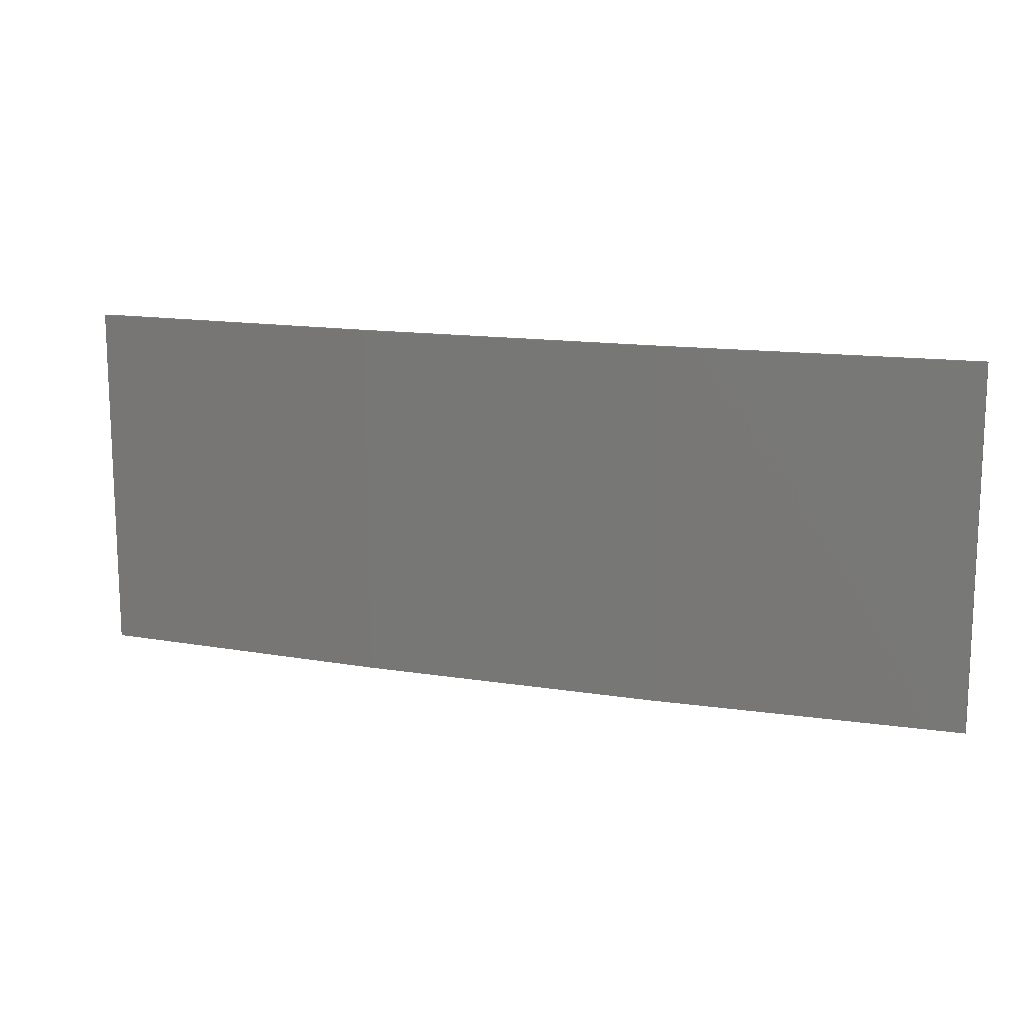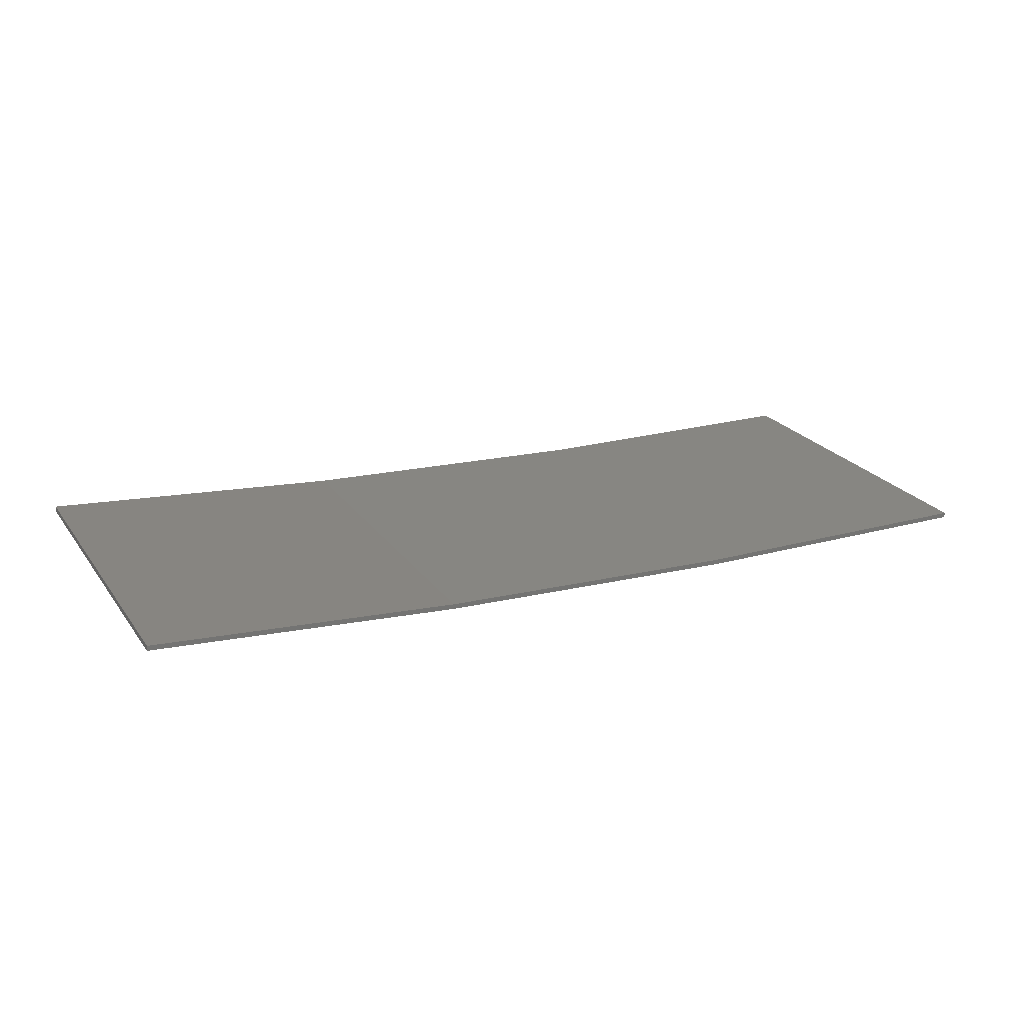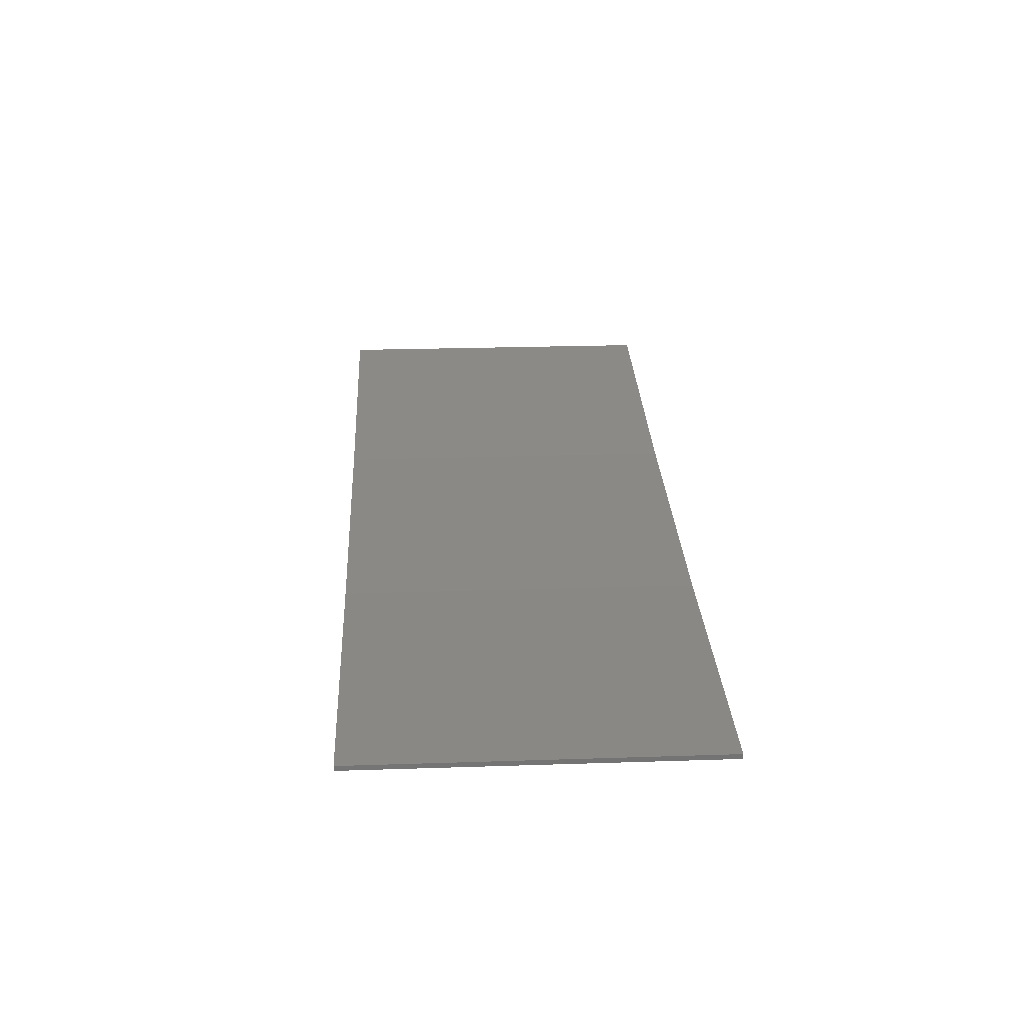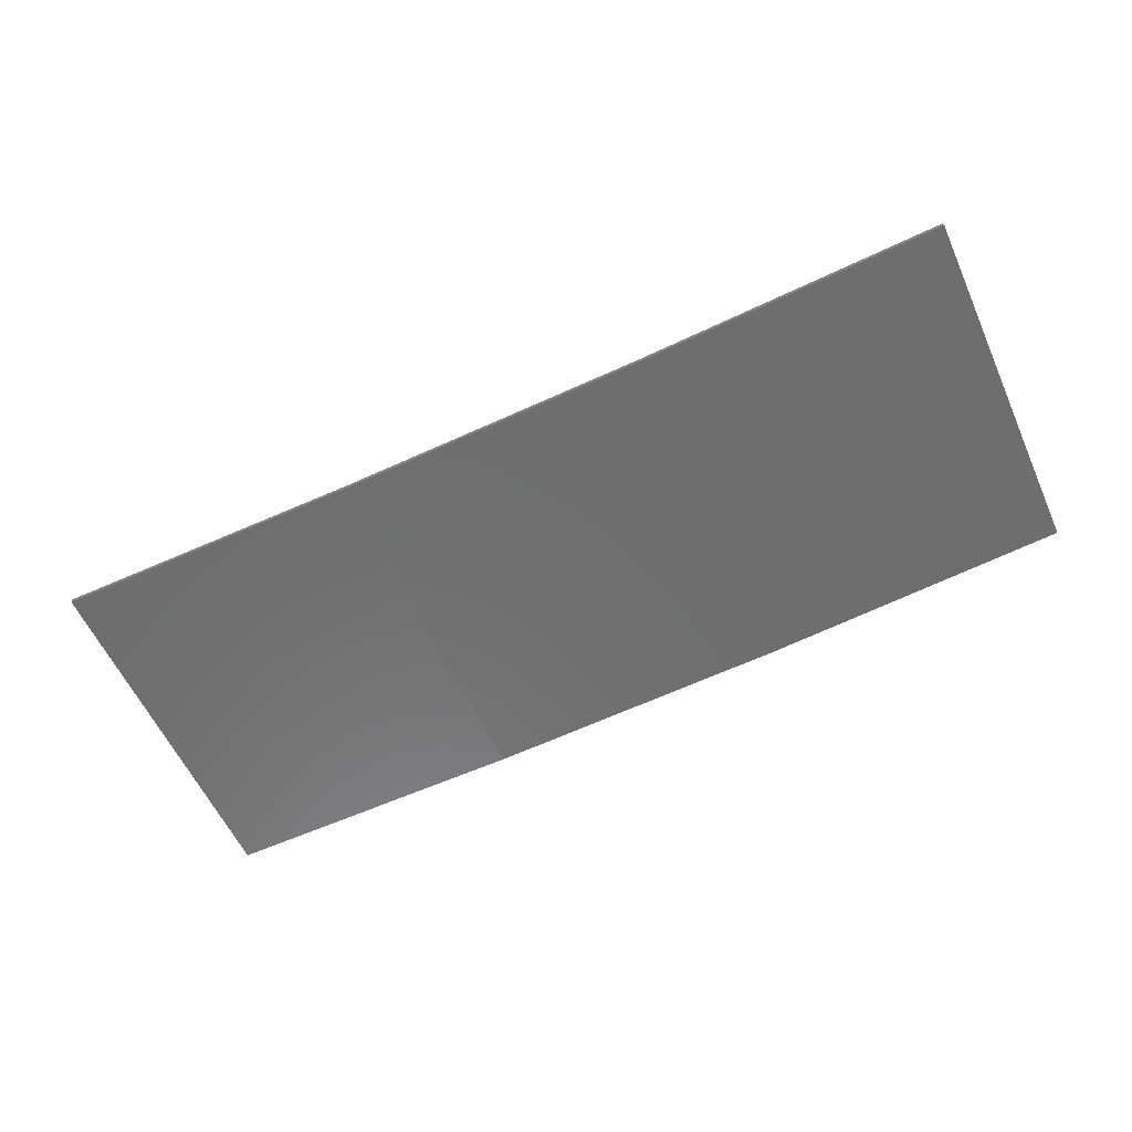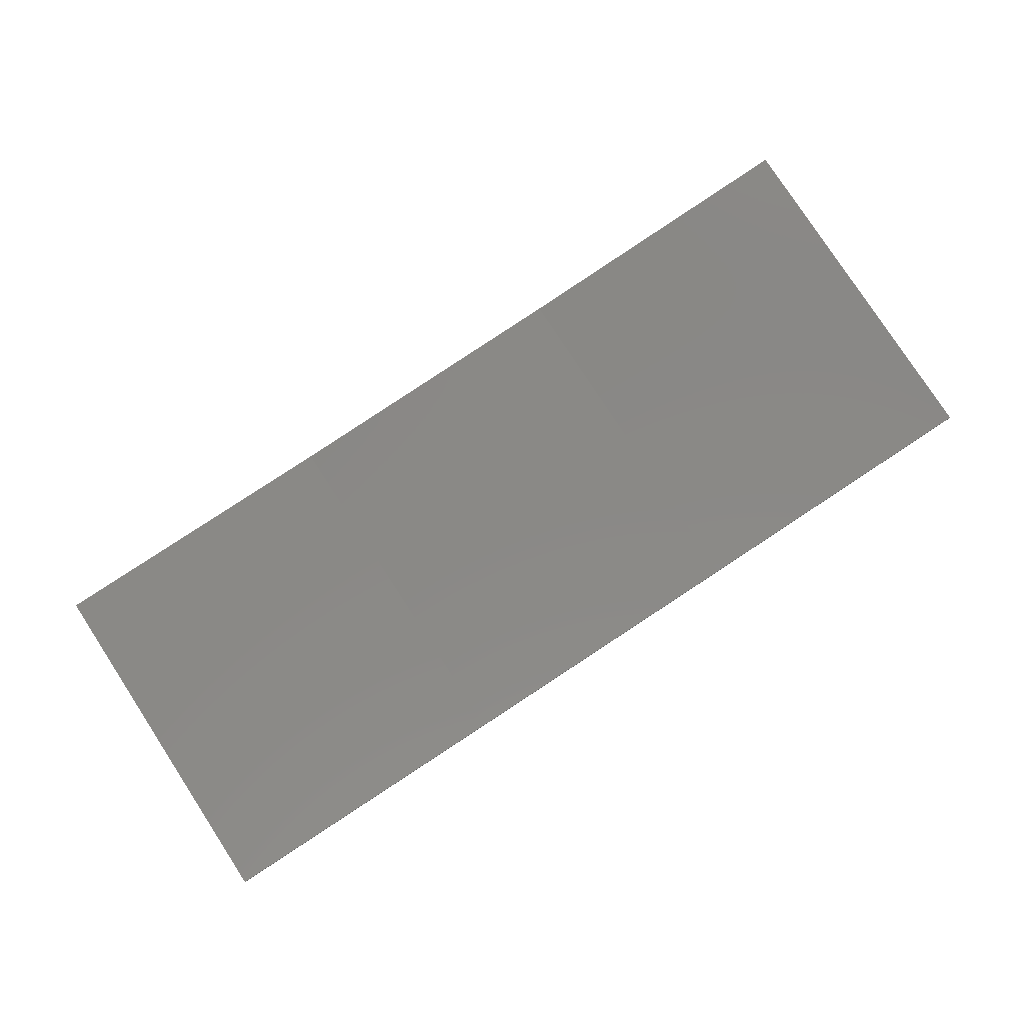
<metadata>
{"format":"stl","ext":"stl","renderer":"f3d","projection":"perspective","resolution":1024,"background":"white","views":[{"elev":13.9,"azim":22.6,"up":"+Z"},{"elev":23.4,"azim":153.4,"up":"+Y"},{"elev":25.4,"azim":-93.0,"up":"+Y"},{"elev":-58.5,"azim":24.3,"up":"+Y"},{"elev":79.7,"azim":-33.1,"up":"+Y"}]}
</metadata>
<code>
# stl→obj: 16 verts, 28 faces
v 3.671 -4.249 -31.41
v 0.6064 -4.301 -31.41
v 0.6064 -4.301 -34.98
v 3.671 -4.249 -34.98
v 6.733 -4.091 -31.41
v 6.733 -4.091 -34.98
v 9.787 -3.83 -34.98
v 9.787 -3.83 -31.41
v 9.782 -3.781 -31.41
v 9.782 -3.781 -34.98
v 0.6064 -4.251 -34.98
v 3.67 -4.199 -31.41
v 3.67 -4.199 -34.98
v 0.6064 -4.251 -31.41
v 6.73 -4.042 -31.41
v 6.73 -4.042 -34.98
f 1 2 3
f 1 3 4
f 5 4 6
f 5 6 7
f 5 1 4
f 8 5 7
f 9 8 7
f 9 7 10
f 11 12 13
f 14 12 11
f 13 15 16
f 16 15 10
f 12 15 13
f 15 9 10
f 2 14 11
f 2 11 3
f 9 15 8
f 15 5 8
f 15 12 5
f 12 1 5
f 12 14 1
f 14 2 1
f 16 10 7
f 6 16 7
f 13 16 6
f 4 13 6
f 11 13 4
f 3 11 4

</code>
